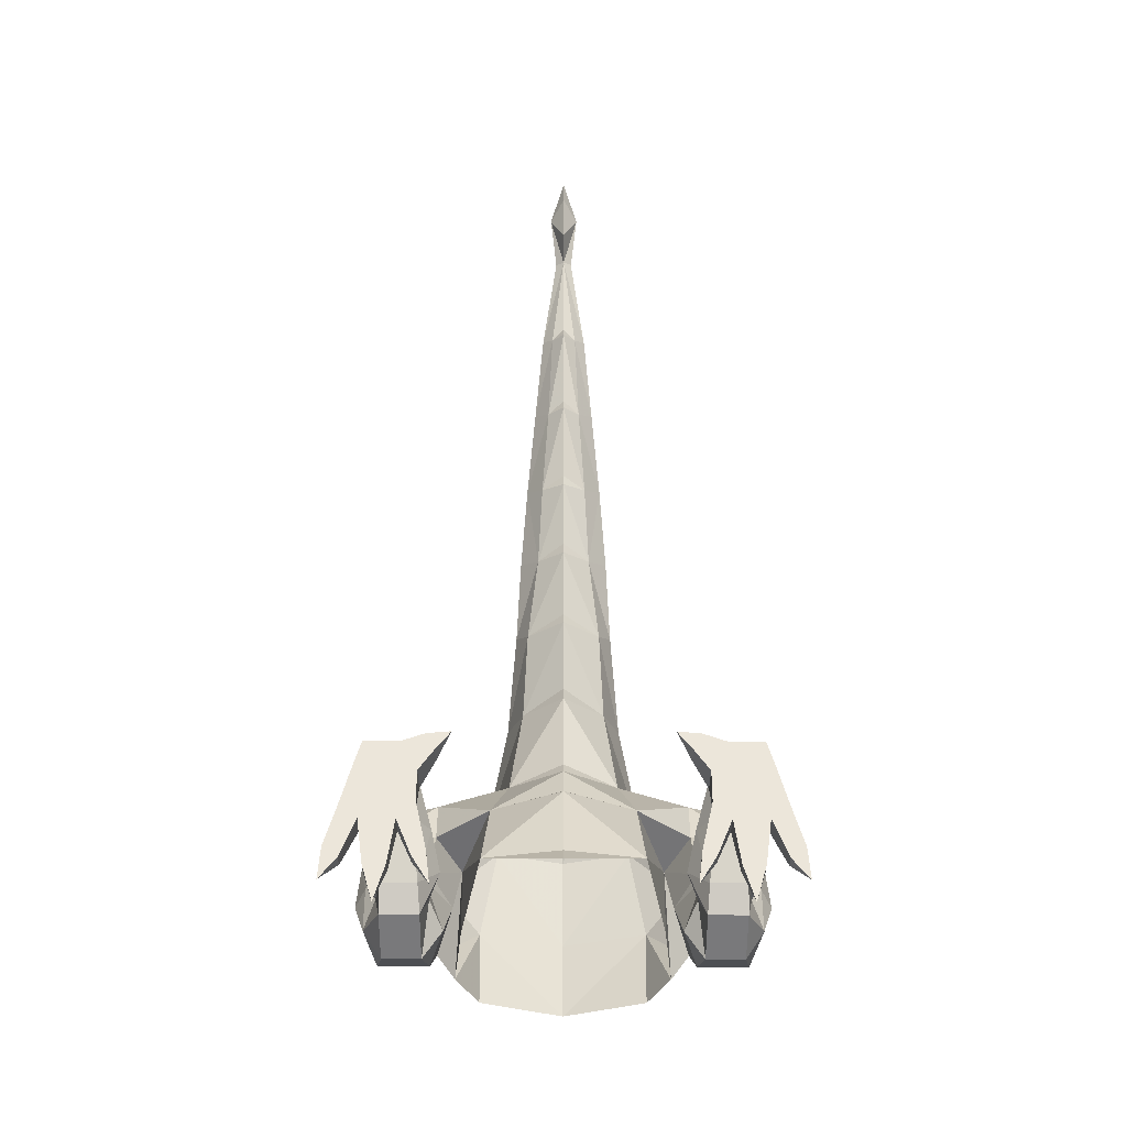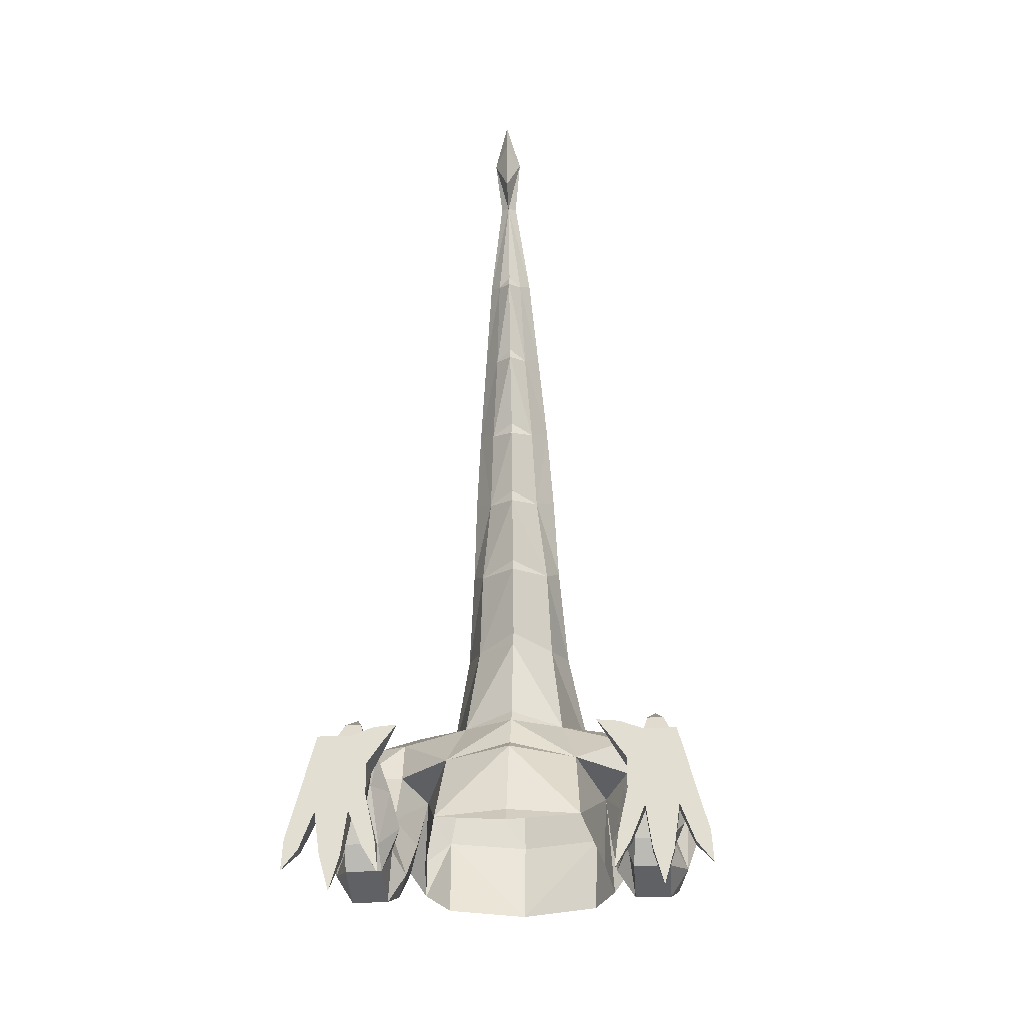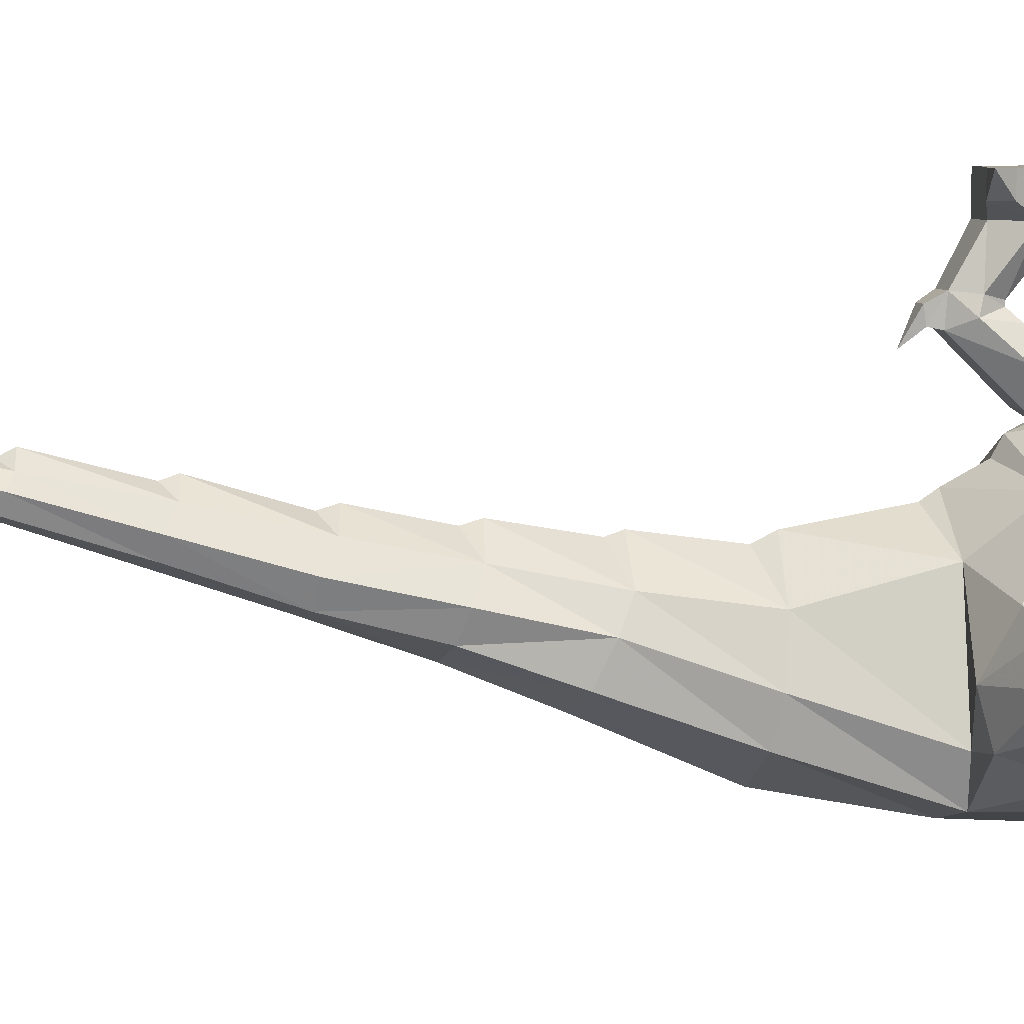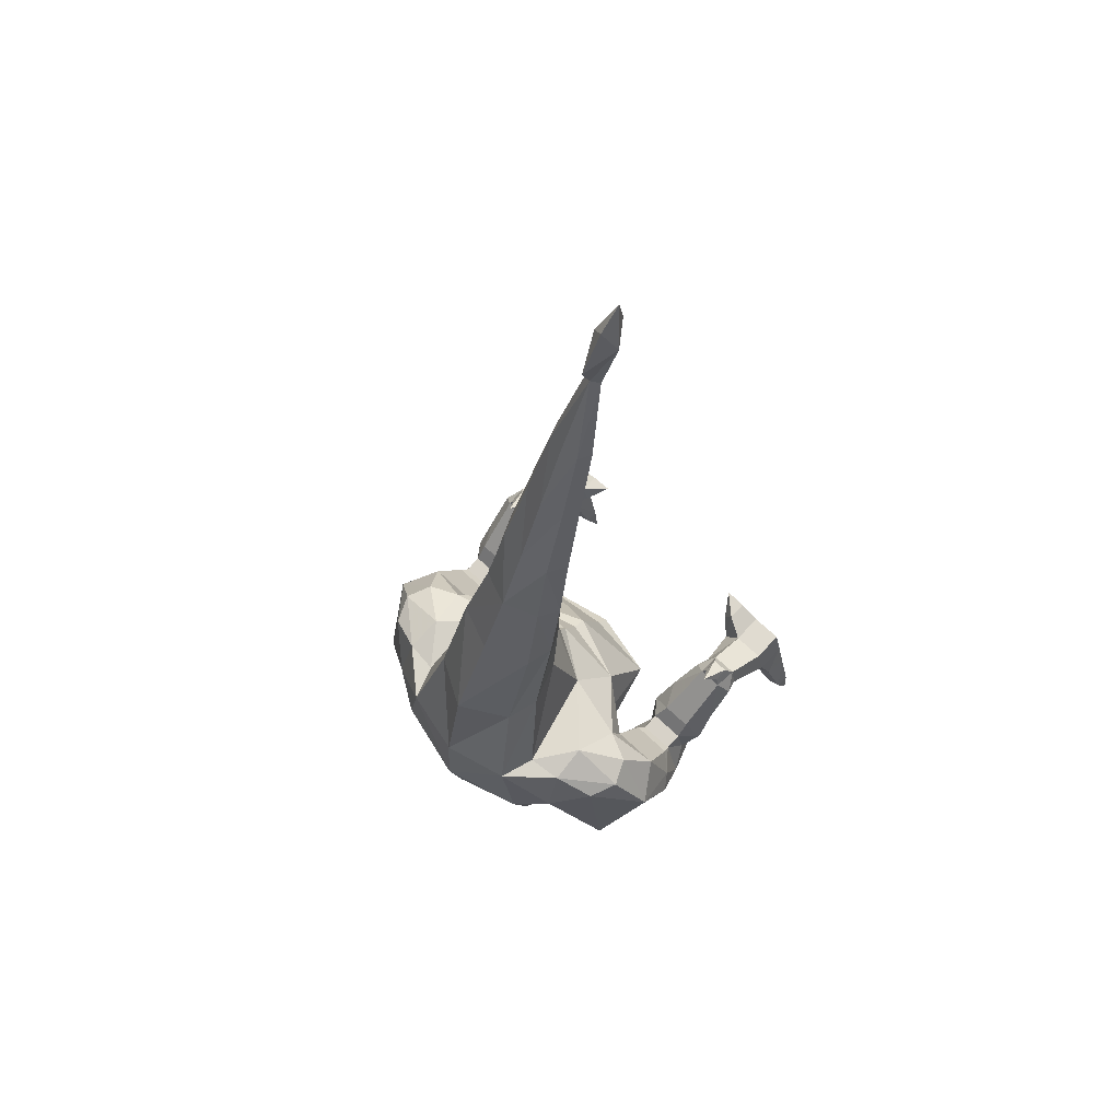
<metadata>
{"format":"obj","ext":"obj","renderer":"f3d","projection":"perspective","resolution":1024,"background":"white","views":[{"elev":-35.3,"azim":179.8,"up":"+Z"},{"elev":-24.9,"azim":-175.3,"up":"+Z"},{"elev":6.2,"azim":79.1,"up":"+Y"},{"elev":70.1,"azim":43.0,"up":"+Z"}]}
</metadata>
<code>
v 0 -1.406 0.1094
v 0.3125 -1.297 0.1172
v 0.3203 -1.375 0.4297
v 0 -1.461 0.4219
v -0.3203 -1.375 0.4297
v -0.3125 -1.297 0.1172
v -0.3984 -1.156 0.1484
v -0.4688 -1.172 0.25
v -0.375 -0.9844 0.5
v -0.3672 -0.8594 0.1953
v -0.2891 -0.4922 0.3047
v -0.2656 -0.6797 0.5938
v 0 -0.5781 0.6172
v 0 -0.4609 0.3203
v 0 -0.4141 0.2656
v 0.2891 -0.4922 0.3047
v 0.2656 -0.6797 0.5938
v 0.375 -0.9844 0.5
v 0.3672 -0.8594 0.1953
v 0.3984 -1.156 0.1484
v 0.4688 -1.172 0.25
v 0.2578 -1.375 0.7734
v 0 -1.438 0.7656
v -0.2578 -1.375 0.7734
v -0.4531 -1.289 0.5625
v -0.6562 -1.172 0.25
v -0.4766 -0.9062 0.08594
v -0.3984 -0.8359 0.2812
v -0.4766 -0.7188 0.3594
v -0.4688 -0.8438 0.5703
v -0.4688 -0.8984 0.7266
v -0.2031 -0.8359 0.7734
v 0 -0.6953 0.7656
v 0 -0.6328 0.6484
v 0.2031 -0.8359 0.7734
v 0.4688 -0.8984 0.7266
v 0.4688 -0.8438 0.5703
v 0.4766 -0.7188 0.3594
v 0.3984 -0.8359 0.2812
v 0.4766 -0.9062 0.08594
v 0.6562 -1.172 0.25
v 0.4531 -1.289 0.5625
v 0.4375 -1.219 0.7734
v 0.3047 -1.234 0.7812
v 0.2188 -1.109 1.172
v 0.1875 -1.242 1.195
v 0 -1.352 1.203
v -0.1875 -1.242 1.195
v -0.2188 -1.109 1.172
v -0.3047 -1.234 0.7812
v -0.4375 -1.219 0.7734
v -0.5859 -1.164 0.6953
v -0.75 -0.9844 0.5
v -0.75 -0.8359 0.2812
v -0.6641 -0.9062 0.08594
v -0.4922 -0.6875 0.01562
v -0.4219 -0.6953 0.125
v -0.4922 -0.6875 0.3203
v -0.6328 -0.6875 0.3203
v -0.6406 -0.7188 0.3594
v -0.6562 -0.8438 0.5703
v -0.5859 -0.9531 0.7266
v -0.4297 -1.07 0.8125
v -0.1562 -0.9375 1.148
v 0 -0.7812 1.133
v 0 -0.7266 0.8125
v 0.1562 -0.9375 1.148
v 0.4297 -1.07 0.8125
v 0.5859 -0.9531 0.7266
v 0.6562 -0.8438 0.5703
v 0.6406 -0.7188 0.3594
v 0.6328 -0.6875 0.3203
v 0.4922 -0.6875 0.3203
v 0.4219 -0.6953 0.125
v 0.4922 -0.6875 0.01562
v 0.6641 -0.9062 0.08594
v 0.75 -0.8359 0.2812
v 0.75 -0.9844 0.5
v 0.5859 -1.164 0.6953
v 0.6328 -1.055 0.7109
v 0.1875 -0.9844 1.531
v 0.1406 -0.8906 1.484
v 0.1016 -0.8281 1.805
v 0.1719 -0.9141 1.844
v 0.1328 -1 1.875
v 0.1719 -1.102 1.586
v 0 -0.7734 1.477
v 0 -0.7891 1.523
v 0 -0.7422 1.789
v 0 -0.7578 1.844
v 0 -0.7031 2.102
v 0.08594 -0.7656 2.117
v 0.1484 -0.8438 2.164
v 0.1094 -0.9219 2.18
v 0 -1.055 1.891
v 0 -1.172 1.609
v 0.0625 -0.6875 2.453
v 0.1172 -0.75 2.492
v 0.08594 -0.8125 2.5
v 0 -0.9453 2.195
v -0.1094 -0.9219 2.18
v -0.1328 -1 1.875
v -0.1719 -1.102 1.586
v -0.1875 -0.9844 1.531
v -0.1406 -0.8906 1.484
v 0 -0.7188 2.156
v 0 -0.6328 2.445
v 0 -0.6484 2.492
v 0 -0.5703 2.789
v 0.04688 -0.6172 2.797
v 0.08594 -0.6562 2.82
v 0.0625 -0.7109 2.828
v 0 -0.8359 2.516
v -0.08594 -0.8125 2.5
v -0.1172 -0.75 2.492
v -0.1484 -0.8438 2.164
v -0.1719 -0.9141 1.844
v 0 -0.5391 3.172
v 0.03125 -0.5625 3.18
v 0 -0.5859 3.188
v 0 -0.7266 2.836
v -0.0625 -0.7109 2.828
v -0.08594 -0.6562 2.82
v -0.04688 -0.6172 2.797
v -0.0625 -0.6875 2.453
v -0.08594 -0.7656 2.117
v -0.1016 -0.8281 1.805
v 0 -0.8125 1.195
v 0 -0.5938 2.836
v -0.03125 -0.5625 3.18
v -0.05469 -0.5078 3.383
v 0 -0.4531 3.25
v 0.05469 -0.5078 3.383
v 0 -0.625 3.297
v 0.4844 0 0.375
v 0.5469 0 0.4844
v 0.6719 0 0.4844
v 0.5469 0 0.2656
v 0.5469 0 0.1953
v 0.4844 0 0.2578
v 0.4844 -0.125 0.375
v 0.4297 -0.07812 0.4531
v 0.4297 0 0.4531
v 0.4609 0 0.5156
v 0.5469 -0.125 0.4844
v 0.6719 -0.125 0.4844
v 0.7031 0 0.375
v 0.6719 0 0.2656
v 0.6719 0 0.1953
v 0.6484 0 0.03125
v 0.5703 0 0.03125
v 0.5469 -0.08594 0.1953
v 0.4922 -0.05469 0.0625
v 0.4922 0 0.0625
v 0.4453 0 0.08594
v 0.4922 -0.08594 0.2578
v 0.5625 -0.1484 0.2969
v 0.5469 -0.3125 0.4375
v 0.5156 -0.2969 0.5
v 0.4609 -0.07812 0.5156
v 0.375 0 0.5234
v 0.7031 -0.125 0.375
v 0.7266 -0.08594 0.2578
v 0.7344 0 0.2578
v 0.7812 0 0.09375
v 0.7266 0 0.05469
v 0.6719 -0.08594 0.1953
v 0.6484 -0.05469 0.03125
v 0.6094 0 -0.1016
v 0.5703 -0.05469 0.03125
v 0.6406 -0.1484 0.2969
v 0.4453 -0.05469 0.08594
v 0.4297 0 -0.03906
v 0.5469 -0.2891 0.5781
v 0.6484 -0.2891 0.5781
v 0.6719 -0.2969 0.5
v 0.7266 -0.05469 0.05469
v 0.7812 -0.05469 0.09375
v 0.7891 0 -0.02344
v 0.5 -0.3516 0.5156
v 0.5469 -0.3828 0.5859
v 0.5625 -0.375 0.625
v 0.5625 -0.3203 0.6328
v 0.625 -0.3203 0.6328
v 0.6406 -0.3828 0.5859
v 0.6875 -0.3516 0.5156
v 0.6406 -0.3125 0.4375
v 0.6406 -0.3281 0.4375
v 0.5469 -0.3281 0.4375
v 0.5234 -0.3672 0.3984
v 0.4609 -0.4609 0.3984
v 0.5156 -0.5703 0.3984
v 0.625 -0.375 0.625
v 0.5938 -0.4297 0.6875
v 0.6328 -0.6172 0.3281
v 0.6328 -0.5703 0.3984
v 0.4922 -0.6172 0.3281
v 0.6562 -0.6094 0.2031
v 0.6953 -0.5391 0.2734
v 0.6875 -0.4609 0.3984
v 0.4297 -0.5391 0.2734
v 0.4688 -0.6094 0.2031
v 0.4922 -0.5 0.09375
v 0.6328 -0.6875 0.01562
v 0.7031 -0.6953 0.125
v 0.7109 -0.7812 0.3281
v 0.5 -0.4453 0.1875
v 0.6328 -0.3672 0.3984
v 0.6328 -0.4453 0.1875
v 0.6328 -0.5 0.09375
v 0 -0.5391 3.469
v 0 -0.4531 3.555
v 0 -0.4297 3.438
v -0.4844 0 0.375
v -0.6719 0 0.4844
v -0.5469 0 0.4844
v -0.4297 0 0.4531
v -0.4297 -0.07812 0.4531
v -0.4844 -0.125 0.375
v -0.4844 0 0.2578
v -0.5469 0 0.1953
v -0.5469 0 0.2656
v -0.6719 0 0.2656
v -0.7031 0 0.375
v -0.6719 -0.125 0.4844
v -0.5469 -0.125 0.4844
v -0.4609 0 0.5156
v -0.375 0 0.5234
v -0.4609 -0.07812 0.5156
v -0.5156 -0.2969 0.5
v -0.5469 -0.3125 0.4375
v -0.5625 -0.1484 0.2969
v -0.4922 -0.08594 0.2578
v -0.4453 0 0.08594
v -0.4922 0 0.0625
v -0.4922 -0.05469 0.0625
v -0.5469 -0.08594 0.1953
v -0.5703 0 0.03125
v -0.6484 0 0.03125
v -0.6719 0 0.1953
v -0.7344 0 0.2578
v -0.7266 -0.08594 0.2578
v -0.7031 -0.125 0.375
v -0.6484 -0.2891 0.5781
v -0.5469 -0.2891 0.5781
v -0.5 -0.3516 0.5156
v -0.5469 -0.3281 0.4375
v -0.6406 -0.3281 0.4375
v -0.6406 -0.3125 0.4375
v -0.6406 -0.1484 0.2969
v -0.4453 -0.05469 0.08594
v -0.4297 0 -0.03906
v -0.6719 -0.2969 0.5
v -0.6719 -0.08594 0.1953
v -0.5703 -0.05469 0.03125
v -0.6094 0 -0.1016
v -0.6484 -0.05469 0.03125
v -0.7266 0 0.05469
v -0.7812 0 0.09375
v -0.7812 -0.05469 0.09375
v -0.7266 -0.05469 0.05469
v -0.6875 -0.3516 0.5156
v -0.6406 -0.3828 0.5859
v -0.5156 -0.5703 0.3984
v -0.5469 -0.3828 0.5859
v -0.625 -0.375 0.625
v -0.625 -0.3203 0.6328
v -0.6875 -0.4609 0.3984
v -0.6328 -0.5703 0.3984
v -0.4922 -0.6172 0.3281
v -0.4297 -0.5391 0.2734
v -0.4609 -0.4609 0.3984
v -0.5625 -0.375 0.625
v -0.5938 -0.4297 0.6875
v -0.5625 -0.3203 0.6328
v -0.6328 -0.6172 0.3281
v -0.6953 -0.5391 0.2734
v -0.6562 -0.6094 0.2031
v -0.4688 -0.6094 0.2031
v -0.4922 -0.5 0.09375
v -0.5 -0.4453 0.1875
v -0.5234 -0.3672 0.3984
v -0.6328 -0.3672 0.3984
v -0.6328 -0.4453 0.1875
v -0.6328 -0.5 0.09375
v -0.6328 -0.6875 0.01562
v -0.7031 -0.6953 0.125
v -0.7109 -0.7812 0.3281
v -0.6328 -1.055 0.7109
v -0.7891 0 -0.02344
f 1 2 3
f 1 3 4
f 1 4 5
f 1 5 6
f 6 5 7
f 20 3 2
f 4 3 22
f 4 22 23
f 4 23 24
f 4 24 5
f 8 25 26
f 21 41 42
f 22 46 23
f 23 46 47
f 23 47 48
f 23 48 24
f 25 51 52
f 25 52 26
f 26 52 53
f 41 78 79
f 41 79 42
f 42 79 43
f 43 79 80
f 43 80 68
f 86 95 96
f 86 96 47
f 86 47 46
f 95 103 96
f 96 103 47
f 47 103 48
f 78 80 79
f 211 133 212
f 211 212 131
f 133 213 212
f 212 213 131
f 63 289 51
f 52 289 53
f 289 52 51
f 7 5 8
f 7 8 9
f 7 9 10
f 19 18 20
f 20 18 21
f 20 21 3
f 5 24 25
f 5 25 8
f 8 26 27
f 8 27 28
f 8 28 9
f 9 28 29
f 9 29 30
f 18 37 38
f 18 38 39
f 18 39 21
f 21 39 40
f 21 40 41
f 21 42 3
f 3 42 22
f 22 42 43
f 22 43 44
f 22 44 45
f 22 45 46
f 24 48 49
f 24 49 50
f 24 50 51
f 24 51 25
f 26 53 54
f 26 54 55
f 26 55 27
f 29 60 30
f 30 60 61
f 30 61 31
f 31 61 62
f 31 62 63
f 36 68 69
f 36 69 70
f 36 70 37
f 37 70 71
f 37 71 38
f 40 76 41
f 41 76 77
f 41 77 78
f 43 68 44
f 81 84 85
f 81 85 86
f 81 86 46
f 81 46 45
f 84 94 85
f 85 94 95
f 85 95 86
f 94 100 95
f 95 100 101
f 95 101 102
f 95 102 103
f 48 103 104
f 48 104 49
f 101 117 102
f 102 117 104
f 102 104 103
f 118 131 132
f 118 132 133
f 120 133 134
f 120 134 131
f 77 206 78
f 78 206 70
f 78 70 69
f 78 69 80
f 206 71 70
f 80 69 68
f 211 134 133
f 211 131 134
f 133 132 213
f 131 213 132
f 60 288 61
f 61 288 53
f 61 53 62
f 62 53 289
f 62 289 63
f 63 51 50
f 288 54 53
f 10 9 11
f 11 9 12
f 16 17 18
f 16 18 19
f 9 30 12
f 12 30 31
f 12 31 32
f 17 35 36
f 17 36 37
f 17 37 18
f 27 55 56
f 27 56 57
f 27 57 28
f 28 57 58
f 28 58 29
f 29 58 59
f 29 59 60
f 31 63 32
f 32 63 50
f 32 50 64
f 35 67 44
f 35 44 68
f 35 68 36
f 38 71 72
f 38 72 73
f 38 73 39
f 39 73 74
f 39 74 40
f 40 74 75
f 40 75 76
f 81 82 83
f 81 83 84
f 81 45 82
f 82 45 67
f 83 92 93
f 83 93 84
f 84 93 94
f 45 44 67
f 93 92 97
f 93 97 98
f 93 98 94
f 94 98 99
f 94 99 100
f 49 104 105
f 49 105 64
f 49 64 50
f 99 113 100
f 100 113 114
f 100 114 101
f 101 114 115
f 101 115 116
f 101 116 117
f 115 125 116
f 116 125 126
f 116 126 127
f 116 127 117
f 117 127 104
f 104 127 105
f 195 197 73
f 195 73 72
f 195 72 198
f 195 198 199
f 197 201 202
f 197 202 73
f 73 202 74
f 74 202 75
f 75 202 203
f 75 203 204
f 75 204 76
f 76 204 205
f 76 205 77
f 77 205 206
f 201 207 203
f 201 203 202
f 209 199 198
f 209 198 210
f 209 210 207
f 207 210 203
f 203 210 204
f 204 210 205
f 205 210 198
f 205 198 72
f 205 72 206
f 206 72 71
f 276 277 278
f 276 278 59
f 276 59 58
f 276 58 270
f 270 58 279
f 270 279 271
f 271 279 280
f 271 280 281
f 284 281 285
f 284 285 278
f 284 278 277
f 58 57 279
f 279 57 56
f 279 56 280
f 280 56 286
f 280 286 285
f 280 285 281
f 285 287 278
f 278 287 59
f 59 287 288
f 59 288 60
f 285 286 287
f 287 286 55
f 287 55 54
f 287 54 288
f 56 55 286
f 11 12 13
f 11 13 14
f 16 14 13
f 16 13 17
f 12 32 33
f 12 33 34
f 17 34 33
f 17 33 35
f 32 64 65
f 32 65 66
f 35 66 65
f 35 65 67
f 82 67 87
f 82 88 89
f 82 89 83
f 83 90 91
f 83 91 92
f 92 106 107
f 92 107 97
f 97 108 109
f 97 109 110
f 105 127 89
f 105 89 88
f 105 87 64
f 64 87 128
f 67 128 87
f 110 129 118
f 118 129 124
f 126 91 127
f 127 91 90
f 125 107 126
f 126 107 106
f 124 109 125
f 125 109 108
f 11 14 15
f 15 14 16
f 12 34 13
f 13 34 17
f 32 66 33
f 33 66 35
f 82 87 88
f 83 89 90
f 92 91 106
f 97 107 108
f 105 88 87
f 64 128 65
f 65 128 67
f 110 109 129
f 126 106 91
f 127 90 89
f 124 129 109
f 125 108 107
f 97 110 98
f 98 110 111
f 98 111 99
f 99 111 112
f 99 112 113
f 111 110 118
f 111 118 119
f 111 119 112
f 112 119 120
f 112 120 121
f 112 121 113
f 113 121 122
f 113 122 114
f 114 122 123
f 114 123 115
f 115 123 124
f 115 124 125
f 118 124 123
f 118 123 130
f 118 130 131
f 118 133 119
f 119 133 120
f 120 131 130
f 120 130 122
f 120 122 121
f 135 136 137
f 135 137 138
f 135 138 139
f 135 139 140
f 135 140 141
f 135 141 142
f 135 142 143
f 135 143 136
f 136 143 144
f 136 144 145
f 136 145 137
f 137 145 146
f 137 146 147
f 137 147 148
f 137 148 138
f 138 148 149
f 138 149 139
f 139 149 150
f 139 150 151
f 139 151 152
f 139 152 153
f 139 153 154
f 139 154 140
f 140 154 155
f 140 155 156
f 140 156 141
f 141 156 157
f 141 157 158
f 141 158 159
f 141 159 145
f 141 145 160
f 141 160 142
f 144 160 145
f 146 162 147
f 147 162 163
f 147 163 164
f 147 164 148
f 148 164 149
f 149 164 165
f 149 165 166
f 149 166 167
f 149 167 168
f 149 168 150
f 151 170 152
f 152 170 167
f 152 167 171
f 152 171 157
f 152 157 156
f 152 156 172
f 152 172 153
f 155 172 156
f 146 145 174
f 146 174 175
f 146 175 162
f 162 175 176
f 162 176 171
f 162 171 167
f 162 167 163
f 163 167 177
f 163 177 178
f 163 178 164
f 164 178 165
f 166 177 167
f 174 145 159
f 174 159 180
f 174 180 181
f 174 181 182
f 174 182 183
f 174 183 175
f 175 183 184
f 175 184 185
f 175 185 186
f 175 186 176
f 176 186 187
f 176 187 171
f 171 187 157
f 157 187 158
f 158 187 188
f 158 188 189
f 158 189 159
f 159 189 180
f 180 189 190
f 180 190 191
f 180 191 181
f 181 191 192
f 181 192 185
f 181 185 193
f 181 193 182
f 184 193 185
f 195 196 197
f 195 199 196
f 196 199 200
f 196 200 185
f 196 185 192
f 196 192 197
f 197 192 201
f 201 191 207
f 188 186 200
f 188 200 208
f 188 208 189
f 189 208 190
f 190 208 209
f 190 209 207
f 190 207 191
f 209 208 199
f 187 186 188
f 192 191 201
f 208 200 199
f 200 186 185
f 167 170 168
f 122 130 123
f 214 215 216
f 214 216 217
f 214 217 218
f 214 218 219
f 214 219 220
f 214 220 221
f 214 221 222
f 214 222 215
f 215 222 223
f 215 223 224
f 215 224 225
f 215 225 226
f 215 226 216
f 216 226 227
f 216 227 217
f 218 229 219
f 219 229 226
f 219 226 230
f 219 230 231
f 219 231 232
f 219 232 233
f 219 233 220
f 220 233 234
f 220 234 235
f 220 235 221
f 221 235 236
f 221 236 237
f 221 237 238
f 221 238 239
f 221 239 240
f 221 240 222
f 222 240 223
f 223 240 241
f 223 241 224
f 224 241 242
f 224 242 243
f 224 243 225
f 225 243 244
f 225 244 245
f 225 245 226
f 226 245 230
f 230 245 246
f 230 246 247
f 230 247 231
f 231 247 248
f 231 248 249
f 231 249 232
f 232 249 250
f 232 250 237
f 232 237 233
f 233 237 251
f 233 251 234
f 236 251 237
f 250 253 243
f 250 243 254
f 250 254 237
f 237 254 255
f 237 255 238
f 239 257 240
f 240 257 254
f 240 254 258
f 240 258 259
f 240 259 241
f 241 259 260
f 241 260 242
f 242 260 261
f 242 261 254
f 242 254 243
f 249 253 250
f 253 249 262
f 253 262 244
f 253 244 243
f 263 264 265
f 263 265 266
f 263 266 267
f 263 267 244
f 263 244 262
f 263 262 268
f 263 268 269
f 263 269 264
f 264 269 270
f 264 270 271
f 264 271 272
f 264 272 265
f 265 272 246
f 265 246 245
f 265 245 273
f 265 273 266
f 267 275 244
f 244 275 245
f 245 275 273
f 276 270 269
f 276 269 277
f 271 281 272
f 272 281 282
f 272 282 246
f 246 282 247
f 247 282 283
f 247 283 248
f 248 283 268
f 248 268 262
f 248 262 249
f 284 277 283
f 284 283 282
f 284 282 281
f 269 268 277
f 277 268 283
f 254 257 255
f 254 261 258
f 226 229 227
f 142 160 161
f 142 161 143
f 143 161 144
f 144 161 160
f 150 168 169
f 150 169 151
f 151 169 170
f 153 172 173
f 153 173 154
f 154 173 155
f 155 173 172
f 165 178 179
f 165 179 166
f 166 179 177
f 182 193 194
f 182 194 183
f 183 194 184
f 184 194 193
f 168 170 169
f 178 177 179
f 217 227 228
f 217 228 218
f 218 228 229
f 234 251 252
f 234 252 235
f 235 252 236
f 236 252 251
f 238 255 256
f 238 256 239
f 239 256 257
f 266 273 274
f 266 274 267
f 267 274 275
f 273 275 274
f 255 257 256
f 258 261 290
f 258 290 259
f 259 290 260
f 260 290 261
f 227 229 228

</code>
